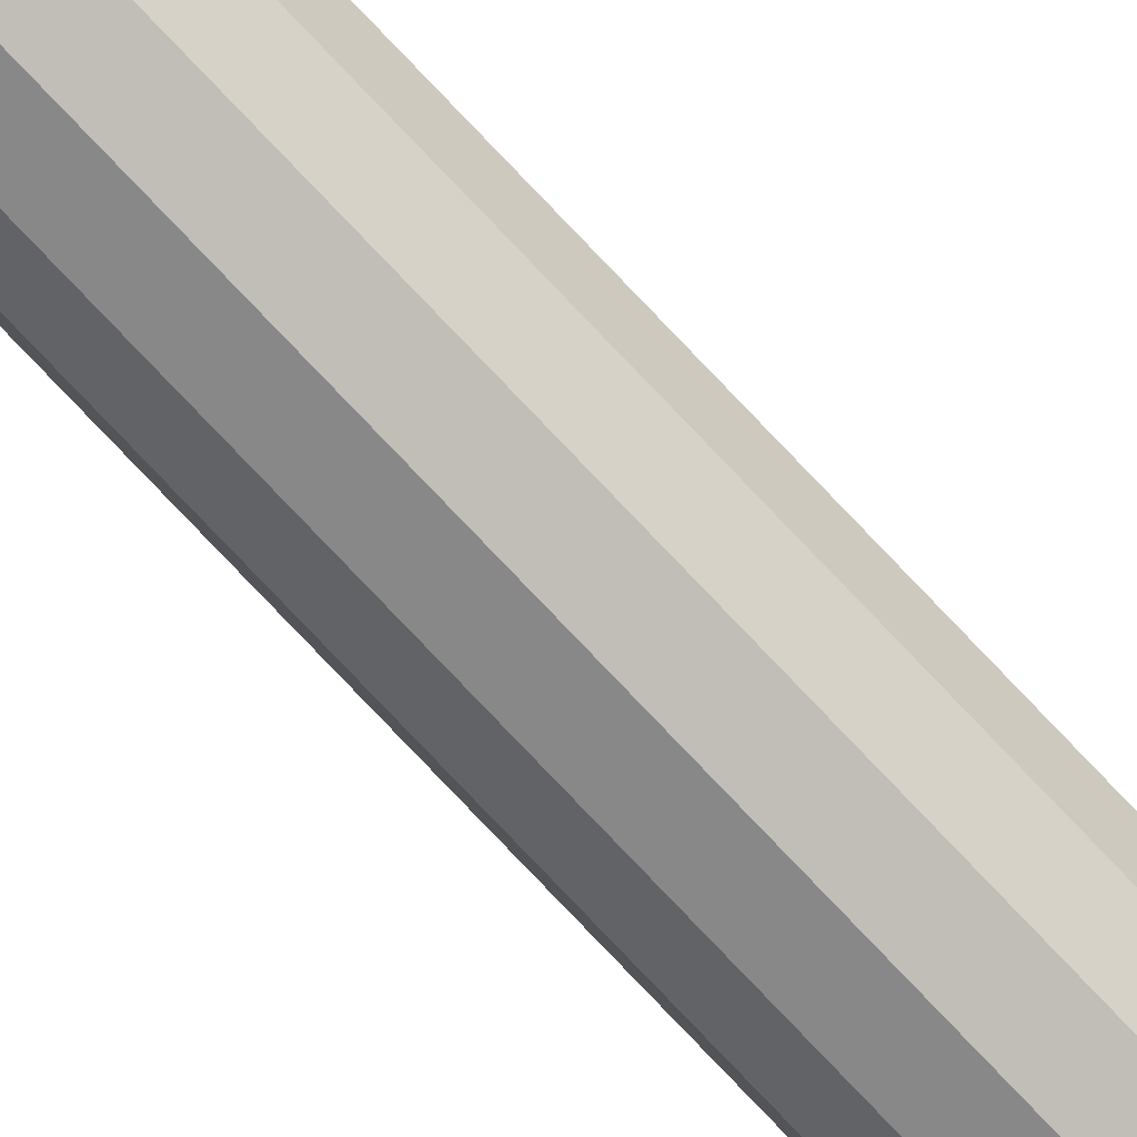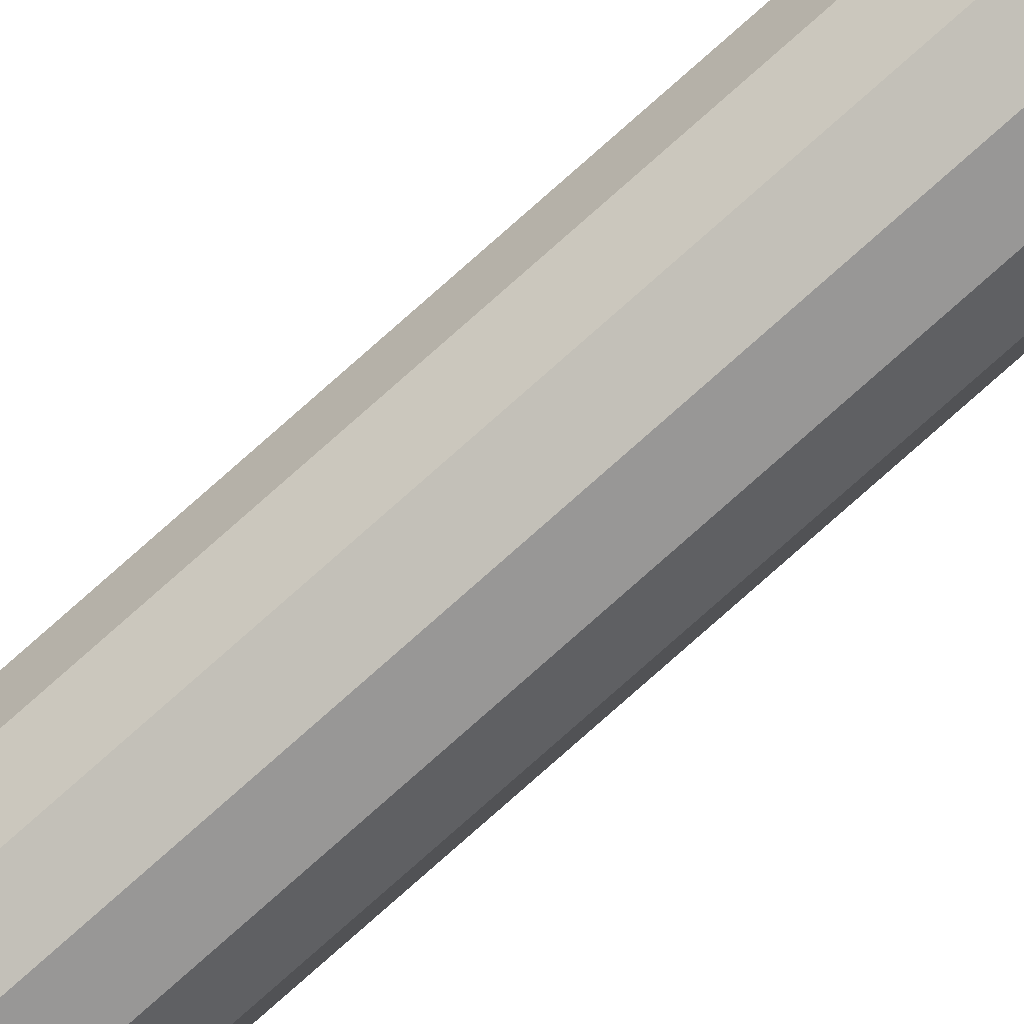
<metadata>
{"format":"obj","ext":"obj","renderer":"f3d","projection":"perspective","resolution":1024,"background":"white","views":[{"elev":-75.4,"azim":43.2,"up":"+Z"},{"elev":-79.4,"azim":131.5,"up":"+Z"}]}
</metadata>
<code>
o Cone
v -0 4.383 -0.04518
v 0 4.61 0
v 0.02259 4.383 -0.03912
v 0.03912 4.383 -0.02259
v 0.04518 4.383 0
v 0.03912 4.383 0.02259
v 0.02259 4.383 0.03912
v 0 4.383 0.04518
v -0.02259 4.383 0.03912
v -0.03912 4.383 0.02259
v -0.04518 4.383 0
v -0.03912 4.383 -0.02259
v -0.02259 4.383 -0.03912
v -0 4.383 -0.02281
v 0.0114 4.383 -0.01975
v 0.01975 4.383 -0.0114
v 0.02281 4.383 0
v 0.01975 4.383 0.0114
v 0.0114 4.383 0.01975
v 0 4.383 0.02281
v -0.0114 4.383 0.01975
v -0.01975 4.383 0.0114
v -0.02281 4.383 0
v -0.01975 4.383 -0.0114
v -0.0114 4.383 -0.01975
v 0 1.736 -0.03516
v 0.01758 1.736 -0.03045
v 0.03045 1.736 -0.01758
v 0.03516 1.736 0
v 0.03045 1.736 0.01758
v 0.01758 1.736 0.03045
v 0 1.736 0.03516
v -0.01758 1.736 0.03045
v -0.03045 1.736 0.01758
v -0.03516 1.736 0
v -0.03045 1.736 -0.01758
v -0.01758 1.736 -0.03045
v 0 0.8244 -0.126
v 0.06302 0.8244 -0.1091
v 0.1091 0.8244 -0.06302
v 0.126 0.8244 -0
v 0.1091 0.8244 0.06302
v 0.06302 0.8244 0.1091
v 0 0.8244 0.126
v -0.06301 0.8244 0.1091
v -0.1091 0.8244 0.06302
v -0.126 0.8244 0
v -0.1091 0.8244 -0.06302
v -0.06301 0.8244 -0.1091
v 0 0.8244 -0.07756
v 0.03878 0.8244 -0.06717
v 0.06717 0.8244 -0.03878
v 0.07756 0.8244 0
v 0.06717 0.8244 0.03878
v 0.03878 0.8244 0.06717
v 0 0.8244 0.07756
v -0.03878 0.8244 0.06717
v -0.06717 0.8244 0.03878
v -0.07756 0.8244 0
v -0.06717 0.8244 -0.03878
v -0.03878 0.8244 -0.06717
v 5e-06 -4.16 -0.07756
v 0.03879 -4.16 -0.06717
v 0.06718 -4.16 -0.03878
v 0.07757 -4.16 0
v 0.06718 -4.16 0.03878
v 0.03879 -4.16 0.06717
v 5e-06 -4.16 0.07756
v -0.03878 -4.16 0.06717
v -0.06717 -4.16 0.03878
v -0.07756 -4.16 0
v -0.06717 -4.16 -0.03878
v -0.03878 -4.16 -0.06717
v 4e-06 -4.84 0
v 4e-06 -4.84 0
v 4e-06 -4.84 0
v 4e-06 -4.84 0
v 4e-06 -4.84 0
v 4e-06 -4.84 0
v 4e-06 -4.84 0
v 4e-06 -4.84 0
v 4e-06 -4.84 0
v 4e-06 -4.84 0
v 4e-06 -4.84 0
v 4e-06 -4.84 0
v 0 1.64 0.05787
v 0 1.488 0.09388
v 0 1.336 0.1168
v 0 1.184 0.1221
v 0 1.032 0.1172
v 0.05858 1.032 0.1015
v 0.06106 1.184 0.1058
v 0.05842 1.336 0.1012
v 0.04694 1.488 0.08131
v 0.02894 1.64 0.05012
v 0.05787 1.64 0
v 0.09389 1.488 0
v 0.1168 1.336 -0
v 0.1221 1.184 -0
v 0.1172 1.032 0
v 0.1015 1.032 -0.05858
v 0.1058 1.184 -0.06105
v 0.1012 1.336 -0.05842
v 0.08131 1.488 -0.04694
v 0.05012 1.64 -0.02894
v -0.05012 1.64 -0.02893
v -0.08131 1.488 -0.04694
v -0.1012 1.336 -0.05842
v -0.1058 1.184 -0.06105
v -0.1015 1.032 -0.05858
v -0.1172 1.032 0
v -0.1221 1.184 0
v -0.1168 1.336 0
v -0.09388 1.488 0
v -0.05787 1.64 0
v -0.02893 1.64 0.05012
v -0.04694 1.488 0.08131
v -0.05842 1.336 0.1012
v -0.06105 1.184 0.1058
v -0.05858 1.032 0.1015
v 0.05012 1.64 0.02894
v 0.08131 1.488 0.04694
v 0.1012 1.336 0.05842
v 0.1058 1.184 0.06105
v 0.1015 1.032 0.05858
v -0.02893 1.64 -0.05012
v -0.04694 1.488 -0.08131
v -0.05842 1.336 -0.1012
v -0.06105 1.184 -0.1058
v -0.05858 1.032 -0.1015
v 0.02894 1.64 -0.05012
v 0.04694 1.488 -0.08131
v 0.05842 1.336 -0.1012
v 0.06106 1.184 -0.1058
v 0.05858 1.032 -0.1015
v 0 1.032 -0.1172
v 0 1.184 -0.1221
v 0 1.336 -0.1168
v 0 1.488 -0.09388
v 0 1.64 -0.05787
v -0.05012 1.64 0.02894
v -0.08131 1.488 0.04694
v -0.1012 1.336 0.05842
v -0.1058 1.184 0.06105
v -0.1015 1.032 0.05858
f 1 2 3
f 3 2 4
f 4 2 5
f 5 2 6
f 6 2 7
f 7 2 8
f 8 2 9
f 9 2 10
f 10 2 11
f 11 2 12
f 12 2 13
f 13 2 1
f 7 8 20 19
f 19 20 32 31
f 9 10 22 21
f 13 1 14 25
f 4 5 17 16
f 11 12 24 23
f 6 7 19 18
f 1 3 15 14
f 8 9 21 20
f 3 4 16 15
f 10 11 23 22
f 5 6 18 17
f 12 13 25 24
f 91 90 44 43
f 16 17 29 28
f 23 24 36 35
f 20 21 33 32
f 17 18 30 29
f 24 25 37 36
f 14 15 27 26
f 21 22 34 33
f 18 19 31 30
f 25 14 26 37
f 15 16 28 27
f 22 23 35 34
f 46 47 59 58
f 101 100 41 40
f 111 110 48 47
f 90 120 45 44
f 100 125 42 41
f 110 130 49 48
f 136 135 39 38
f 120 145 46 45
f 125 91 43 42
f 130 136 38 49
f 135 101 40 39
f 145 111 47 46
f 43 44 56 55
f 40 41 53 52
f 47 48 60 59
f 44 45 57 56
f 41 42 54 53
f 48 49 61 60
f 38 39 51 50
f 45 46 58 57
f 42 43 55 54
f 49 38 50 61
f 39 40 52 51
f 34 35 115 141
f 141 115 114 142
f 142 114 113 143
f 143 113 112 144
f 144 112 111 145
f 27 28 105 131
f 131 105 104 132
f 132 104 103 133
f 133 103 102 134
f 134 102 101 135
f 37 26 140 126
f 126 140 139 127
f 127 139 138 128
f 128 138 137 129
f 129 137 136 130
f 30 31 95 121
f 121 95 94 122
f 122 94 93 123
f 123 93 92 124
f 124 92 91 125
f 33 34 141 116
f 116 141 142 117
f 117 142 143 118
f 118 143 144 119
f 119 144 145 120
f 26 27 131 140
f 140 131 132 139
f 139 132 133 138
f 138 133 134 137
f 137 134 135 136
f 36 37 126 106
f 106 126 127 107
f 107 127 128 108
f 108 128 129 109
f 109 129 130 110
f 29 30 121 96
f 96 121 122 97
f 97 122 123 98
f 98 123 124 99
f 99 124 125 100
f 32 33 116 86
f 86 116 117 87
f 87 117 118 88
f 88 118 119 89
f 89 119 120 90
f 35 36 106 115
f 115 106 107 114
f 114 107 108 113
f 113 108 109 112
f 112 109 110 111
f 28 29 96 105
f 105 96 97 104
f 104 97 98 103
f 103 98 99 102
f 102 99 100 101
f 31 32 86 95
f 95 86 87 94
f 94 87 88 93
f 93 88 89 92
f 92 89 90 91
f 51 52 64 63
f 73 62 74 85
f 58 59 71 70
f 55 56 68 67
f 52 53 65 64
f 59 60 72 71
f 56 57 69 68
f 53 54 66 65
f 60 61 73 72
f 50 51 63 62
f 57 58 70 69
f 54 55 67 66
f 61 50 62 73
f 74 75 76 77 78 79 80 81 82 83 84 85
f 63 64 76 75
f 70 71 83 82
f 67 68 80 79
f 64 65 77 76
f 71 72 84 83
f 68 69 81 80
f 65 66 78 77
f 72 73 85 84
f 62 63 75 74
f 69 70 82 81
f 66 67 79 78

</code>
